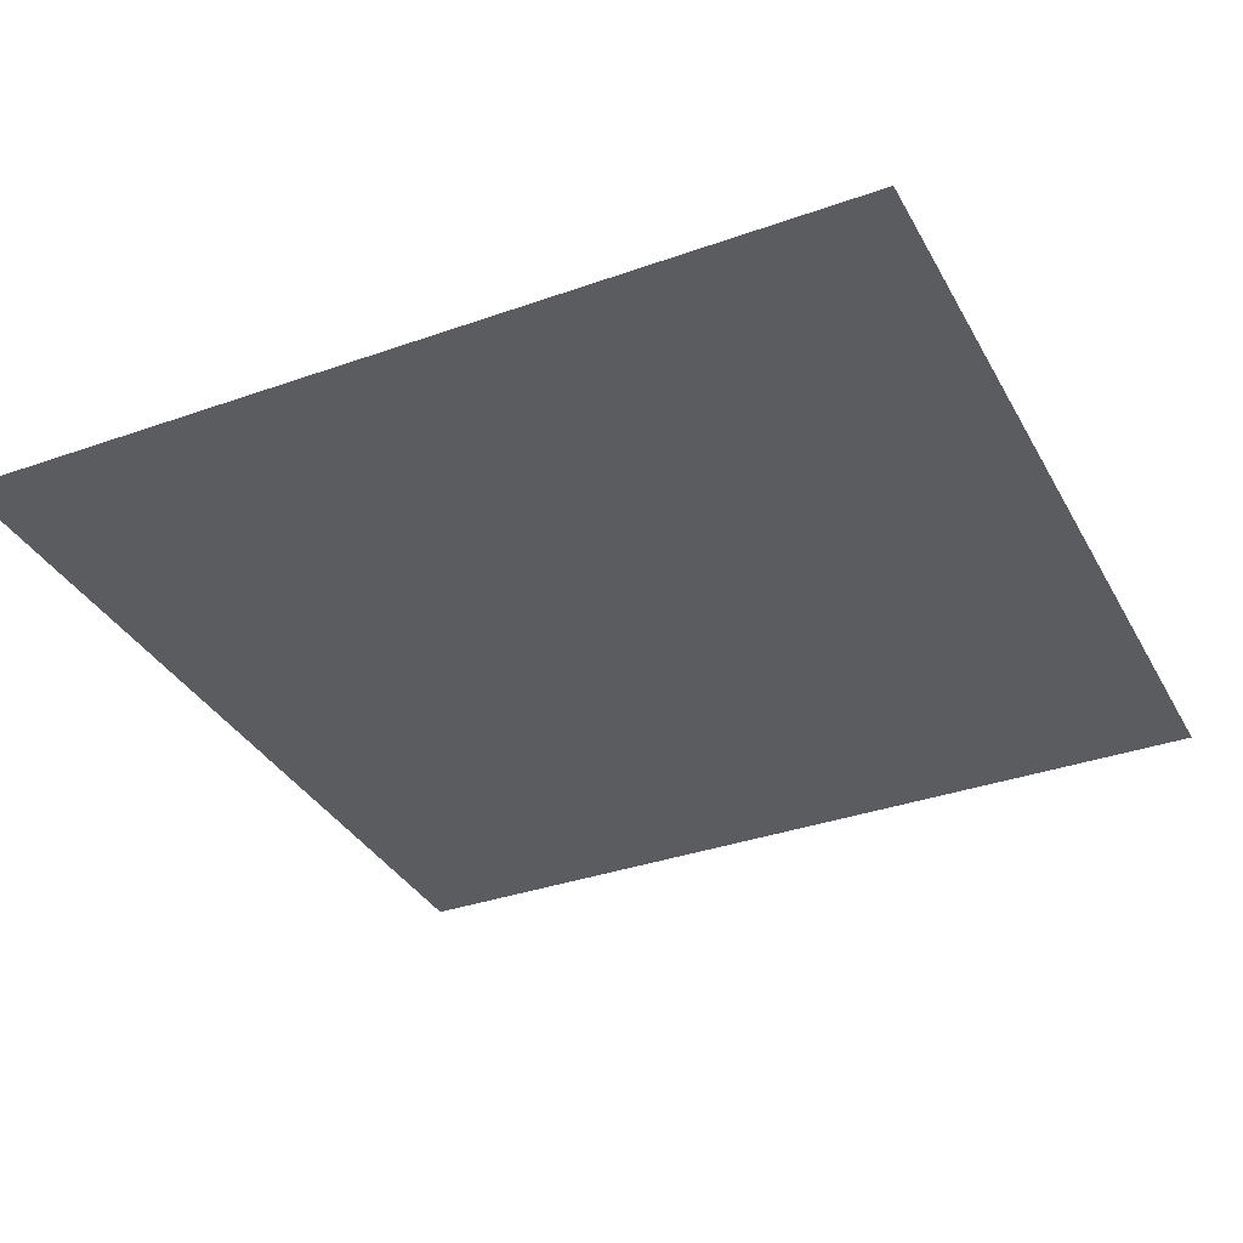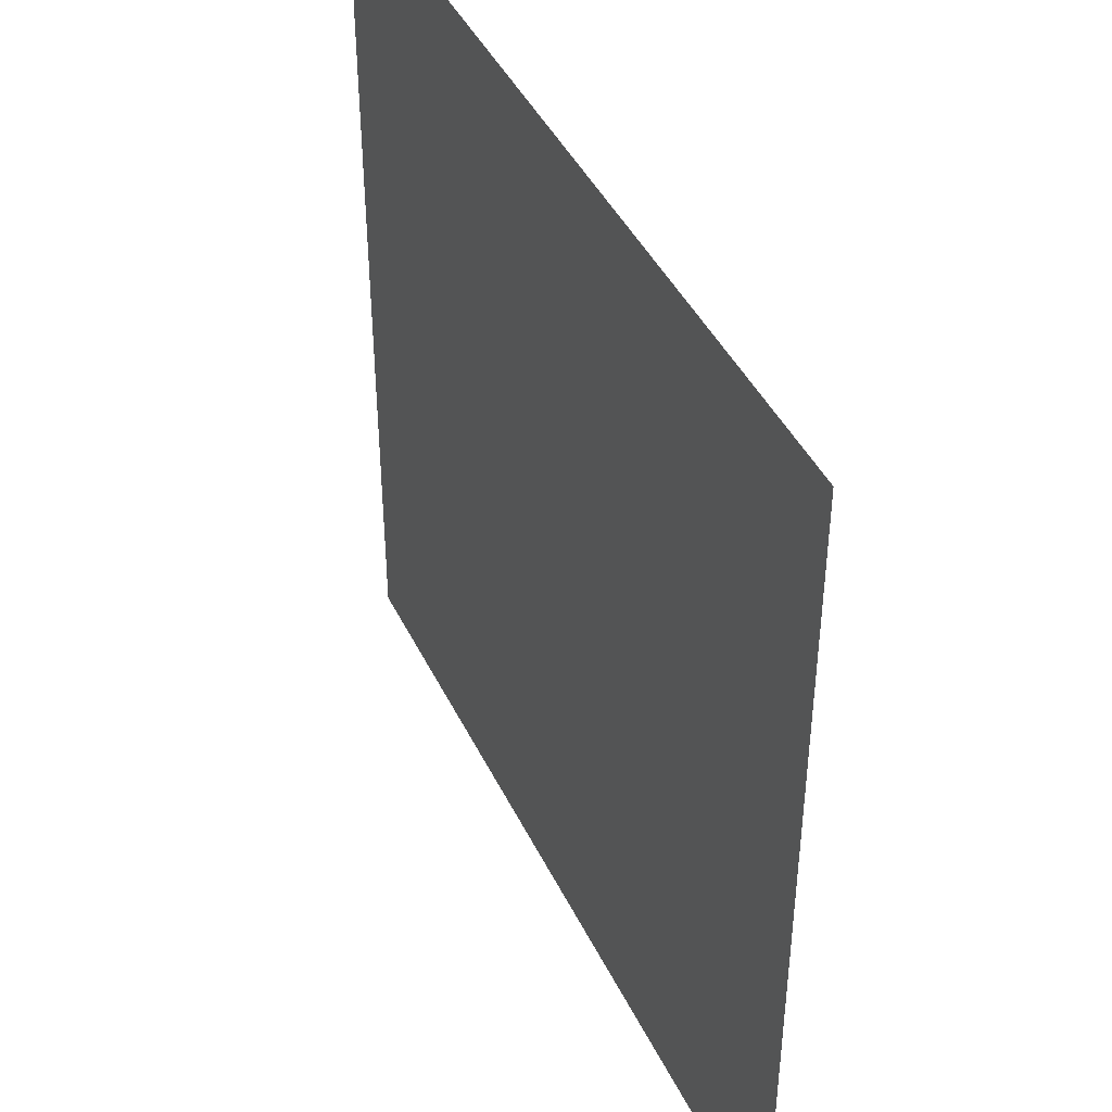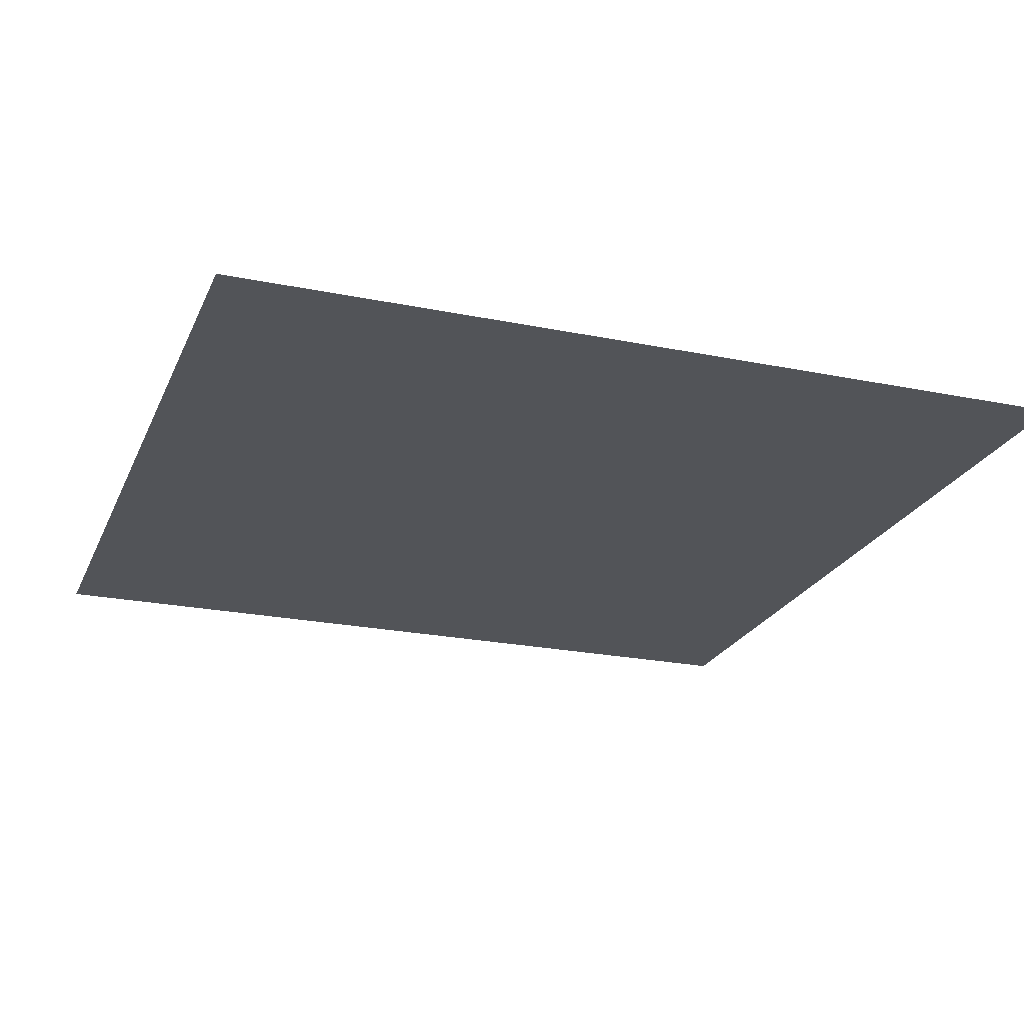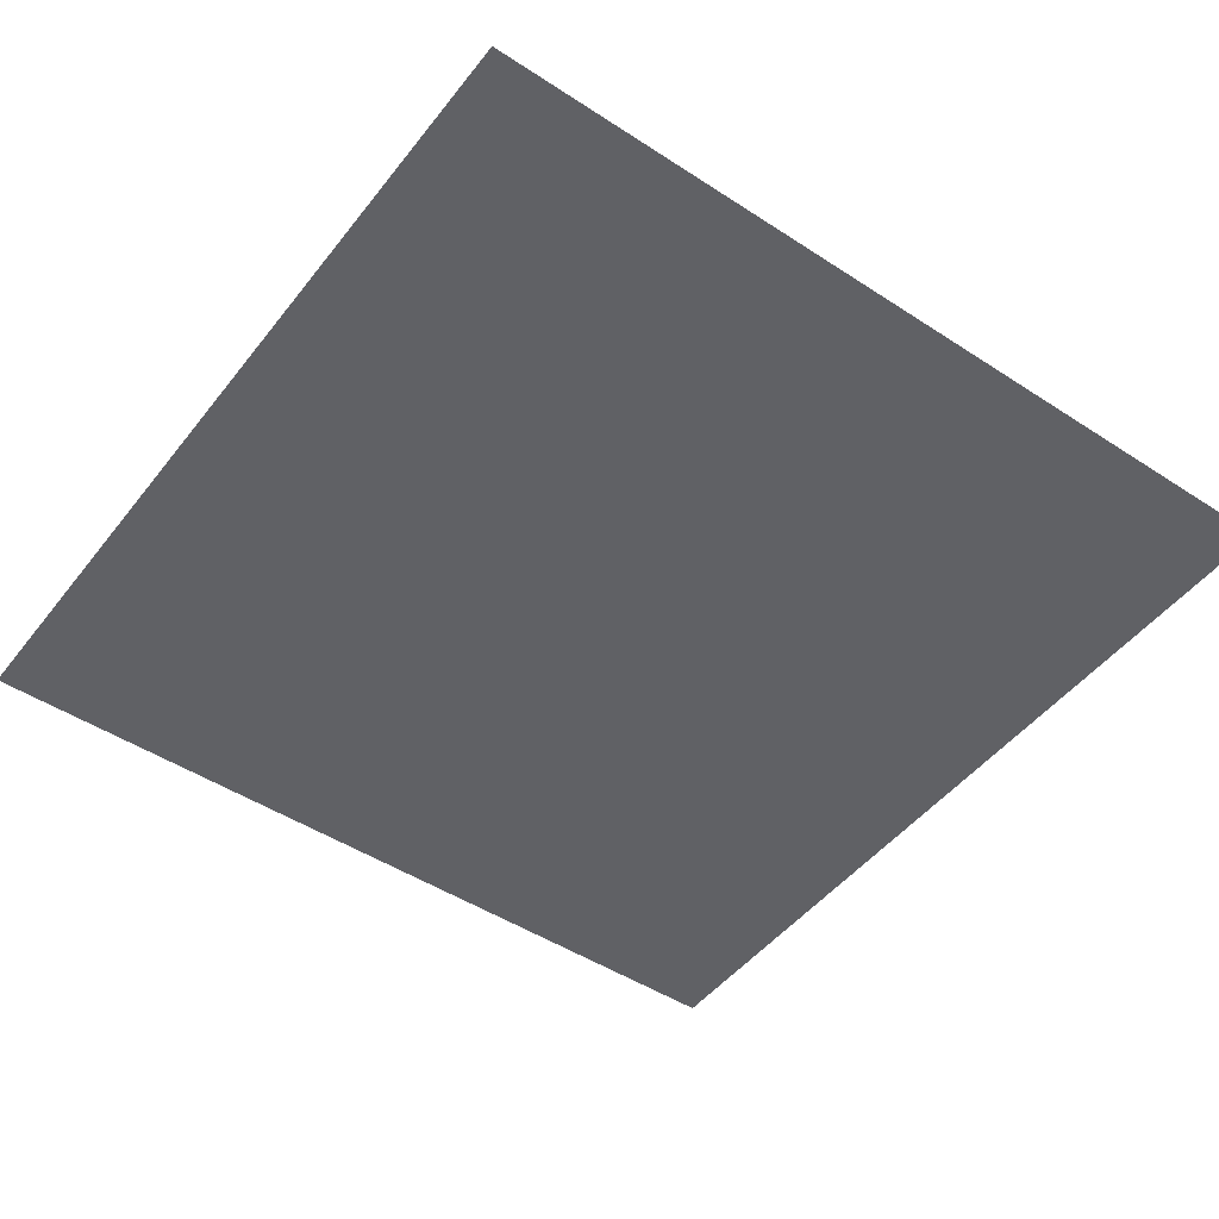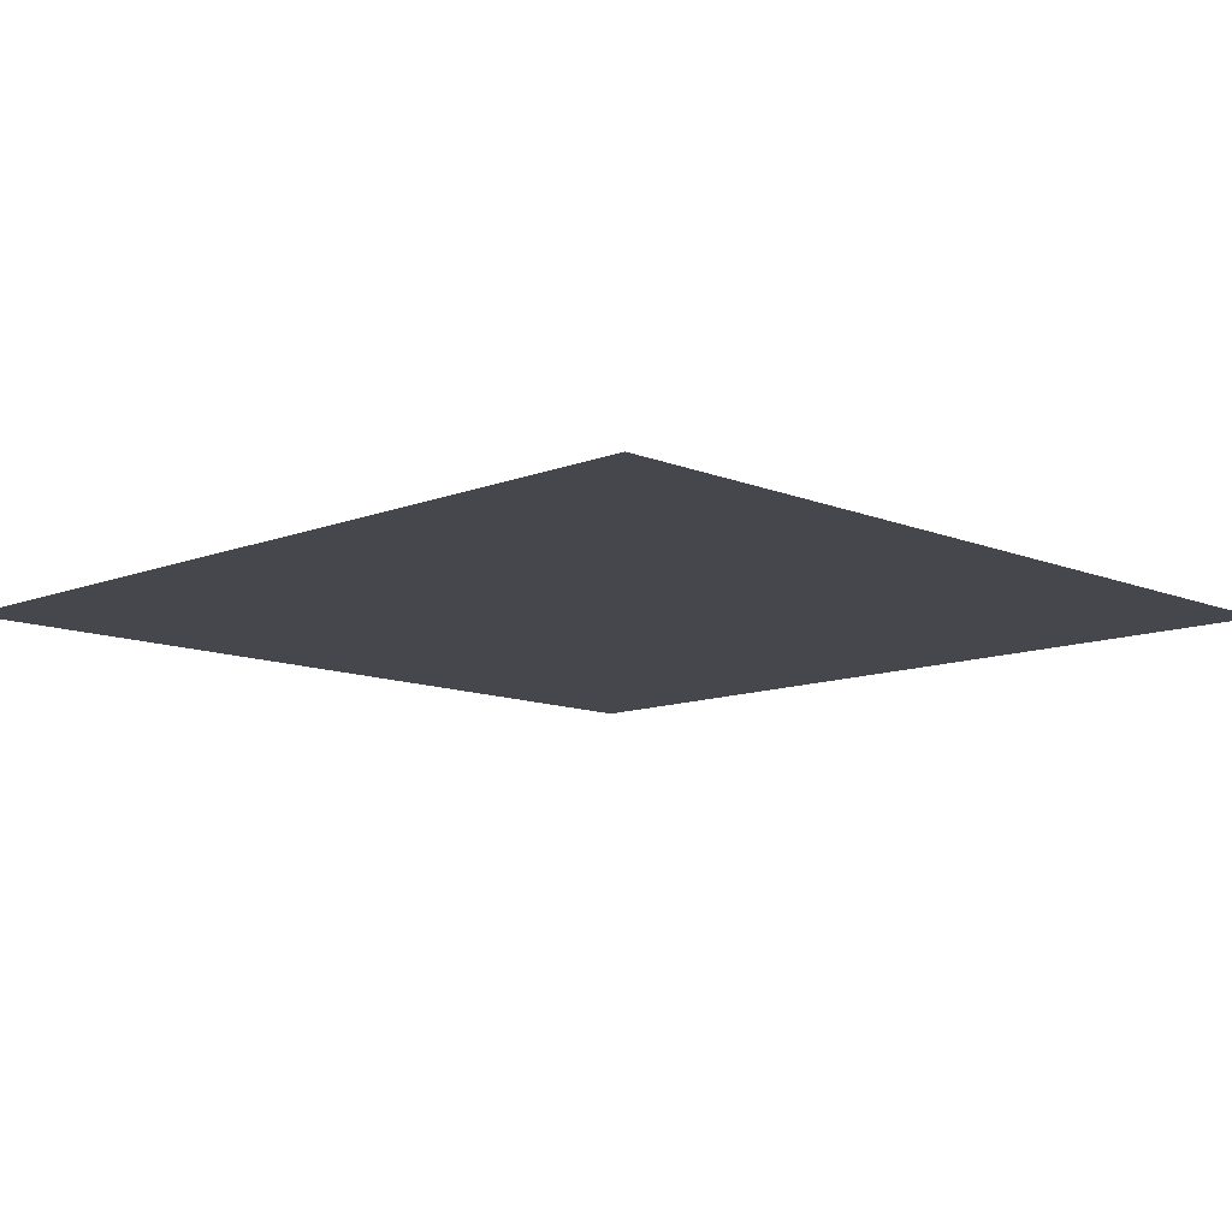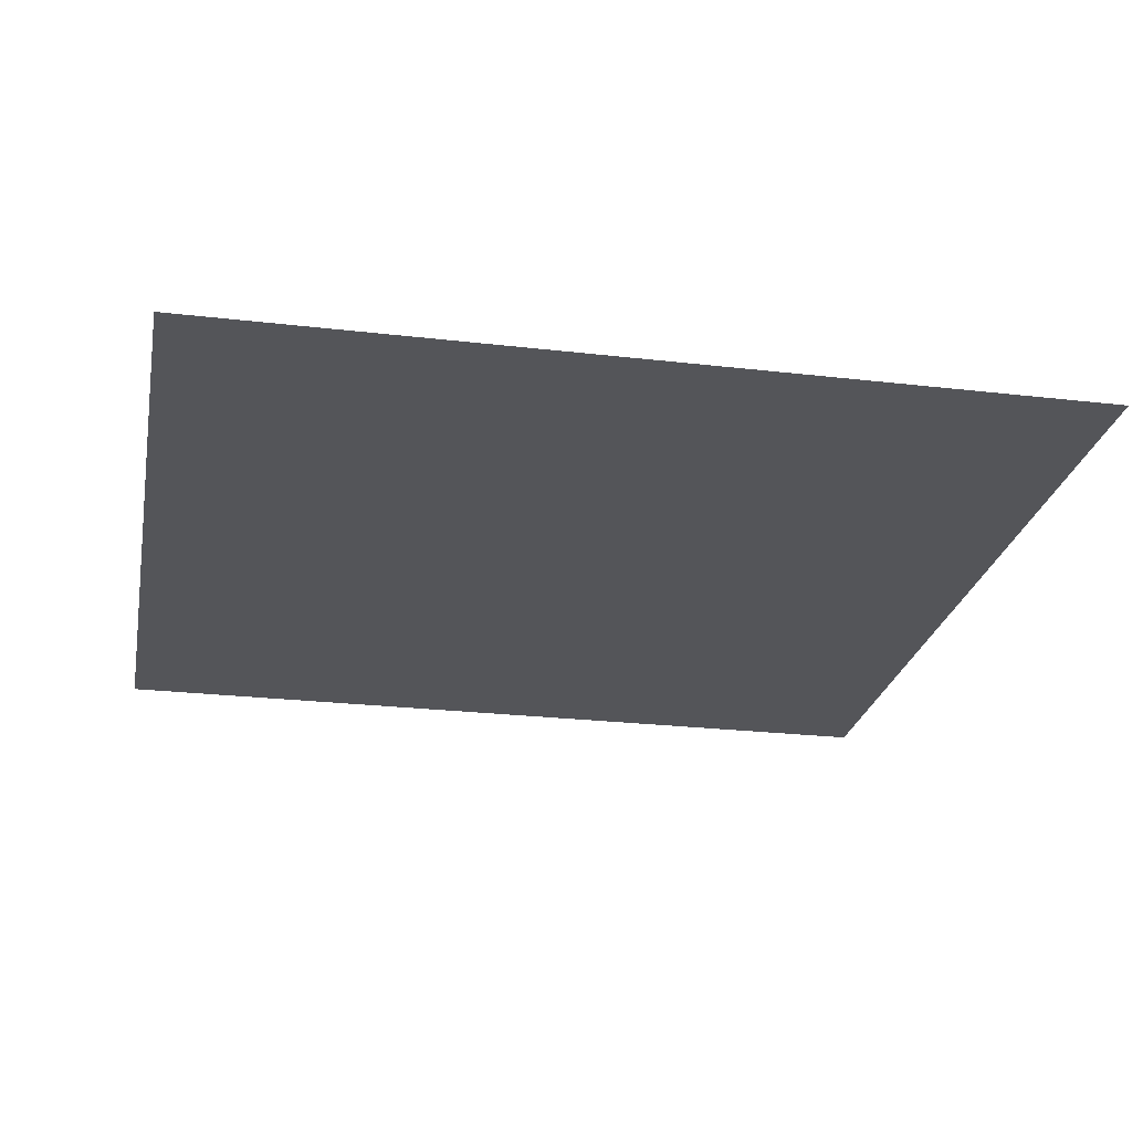
<metadata>
{"format":"obj","ext":"obj","renderer":"f3d","projection":"perspective","resolution":1024,"background":"white","views":[{"elev":-34.8,"azim":-64.6,"up":"+Z"},{"elev":43.3,"azim":65.5,"up":"+Y"},{"elev":-22.9,"azim":-19.2,"up":"+Z"},{"elev":-48.0,"azim":143.8,"up":"+Z"},{"elev":-11.0,"azim":-135.6,"up":"+Z"},{"elev":-24.8,"azim":169.2,"up":"+Z"}]}
</metadata>
<code>
v -75 -11 0
v -76 -11 0
v -76 -10 0
v -75 -10 0
g BarEXT1.1_mesh_0004
f 1 2 3 4

</code>
